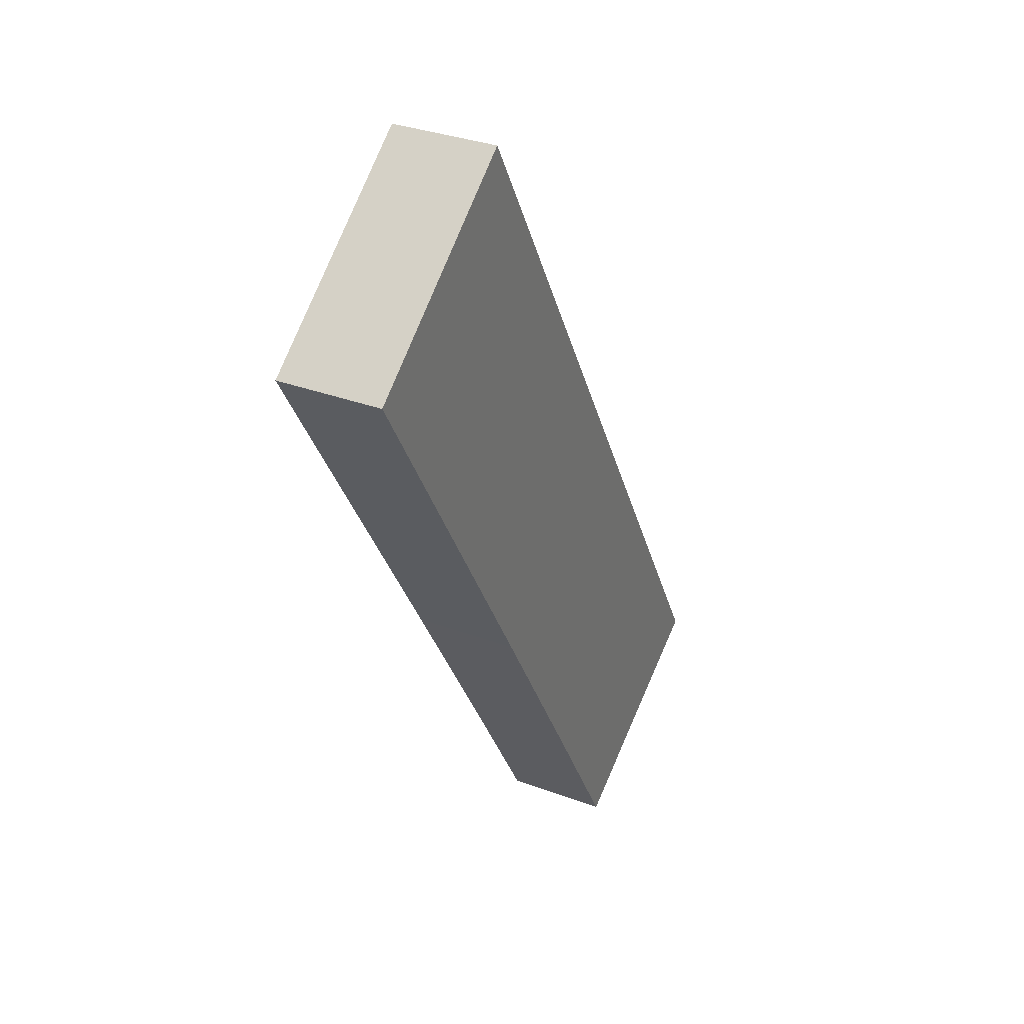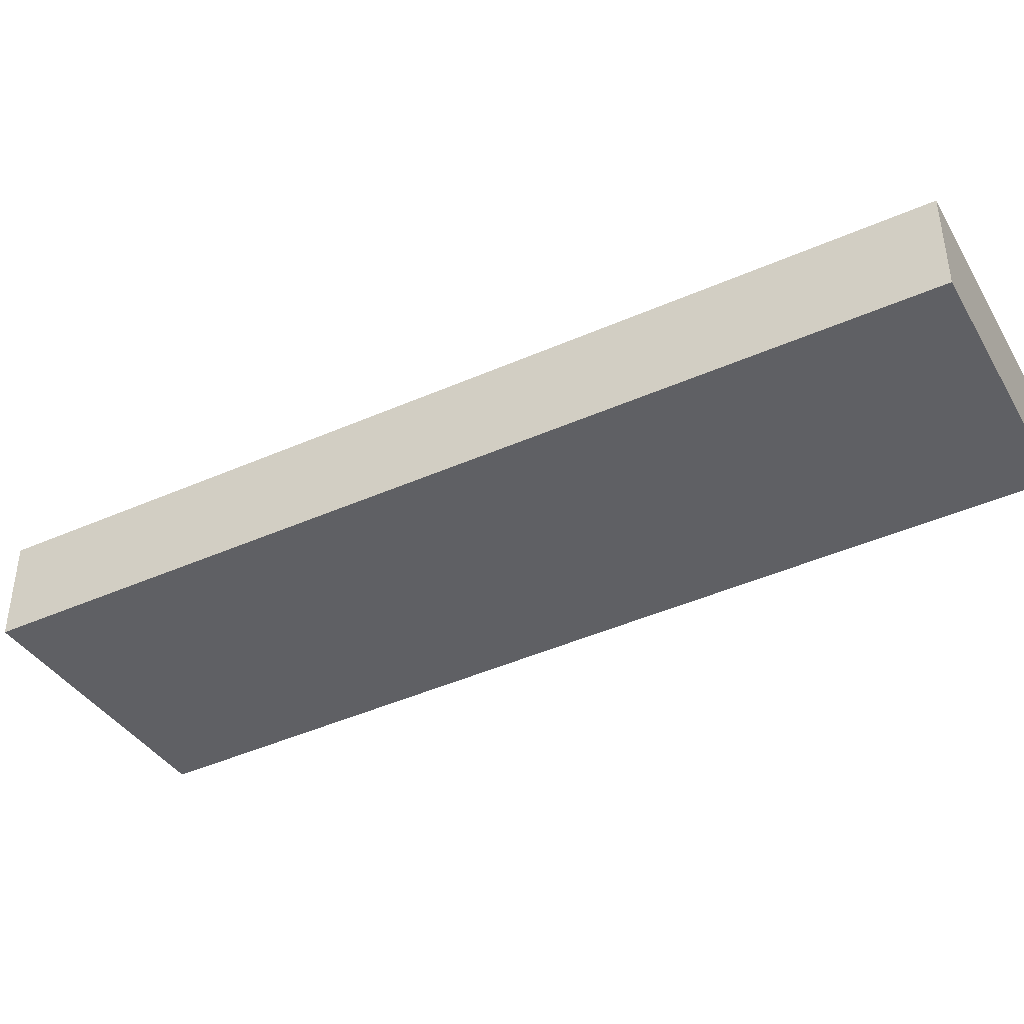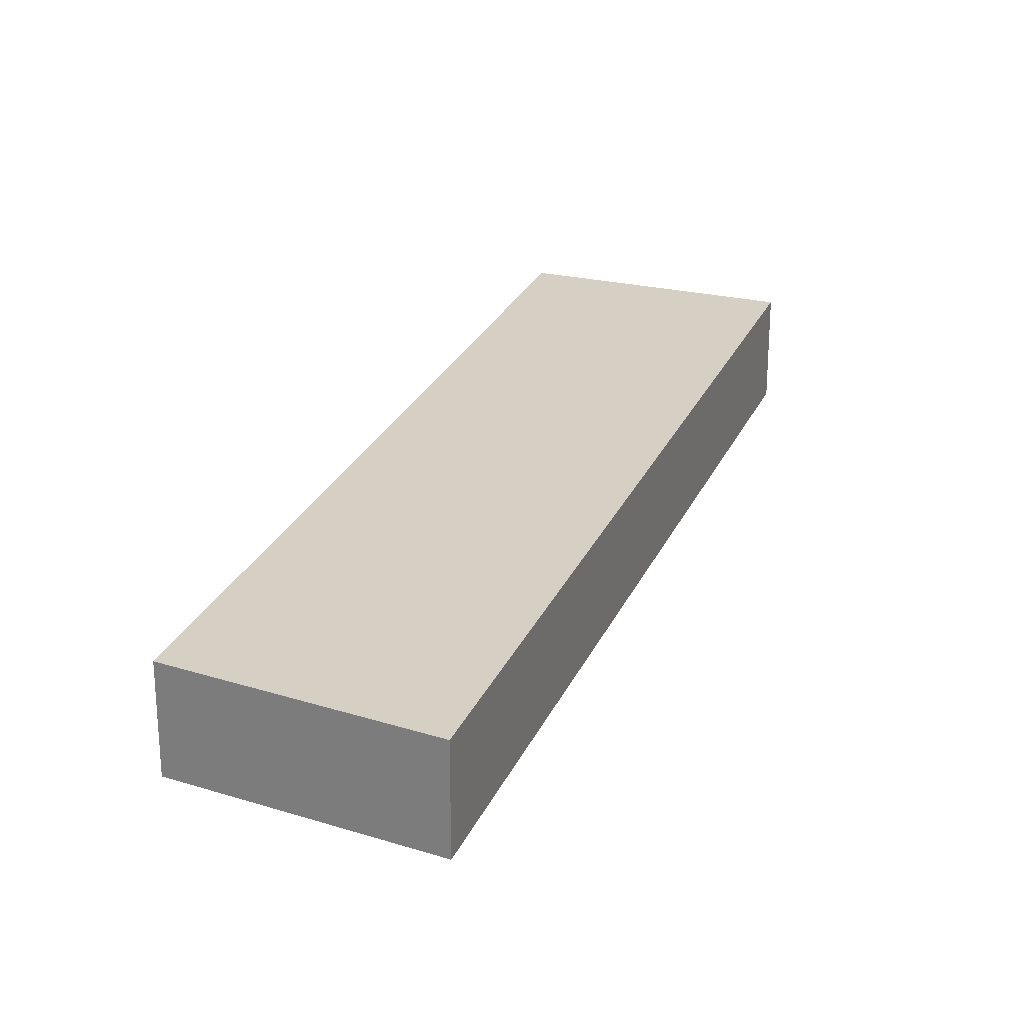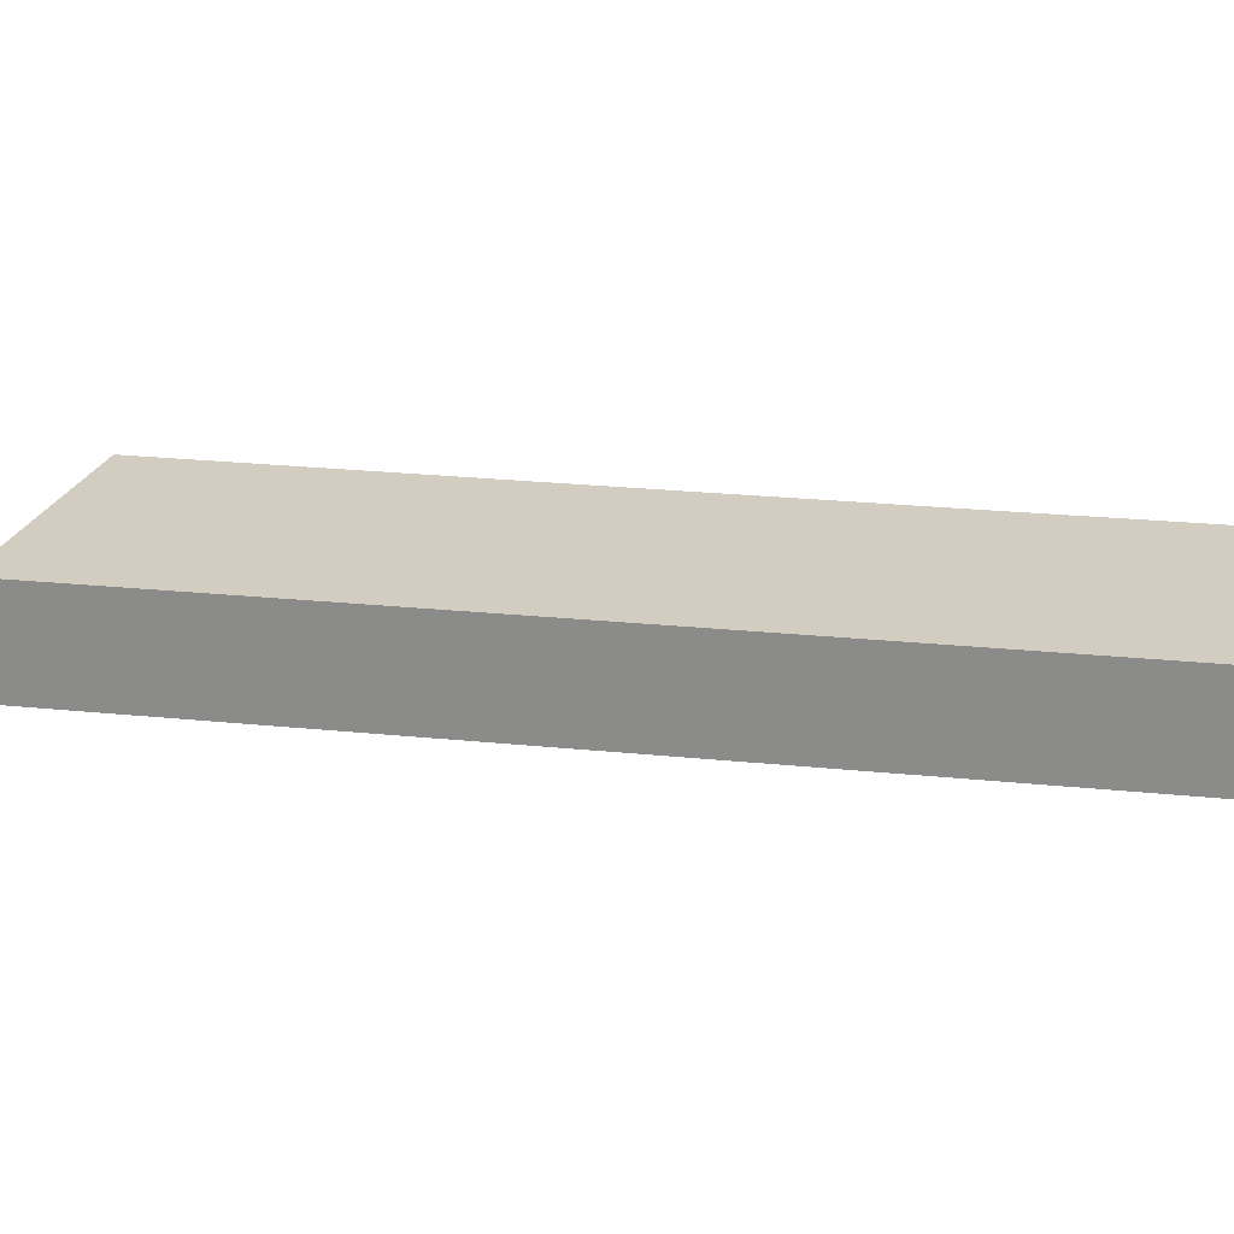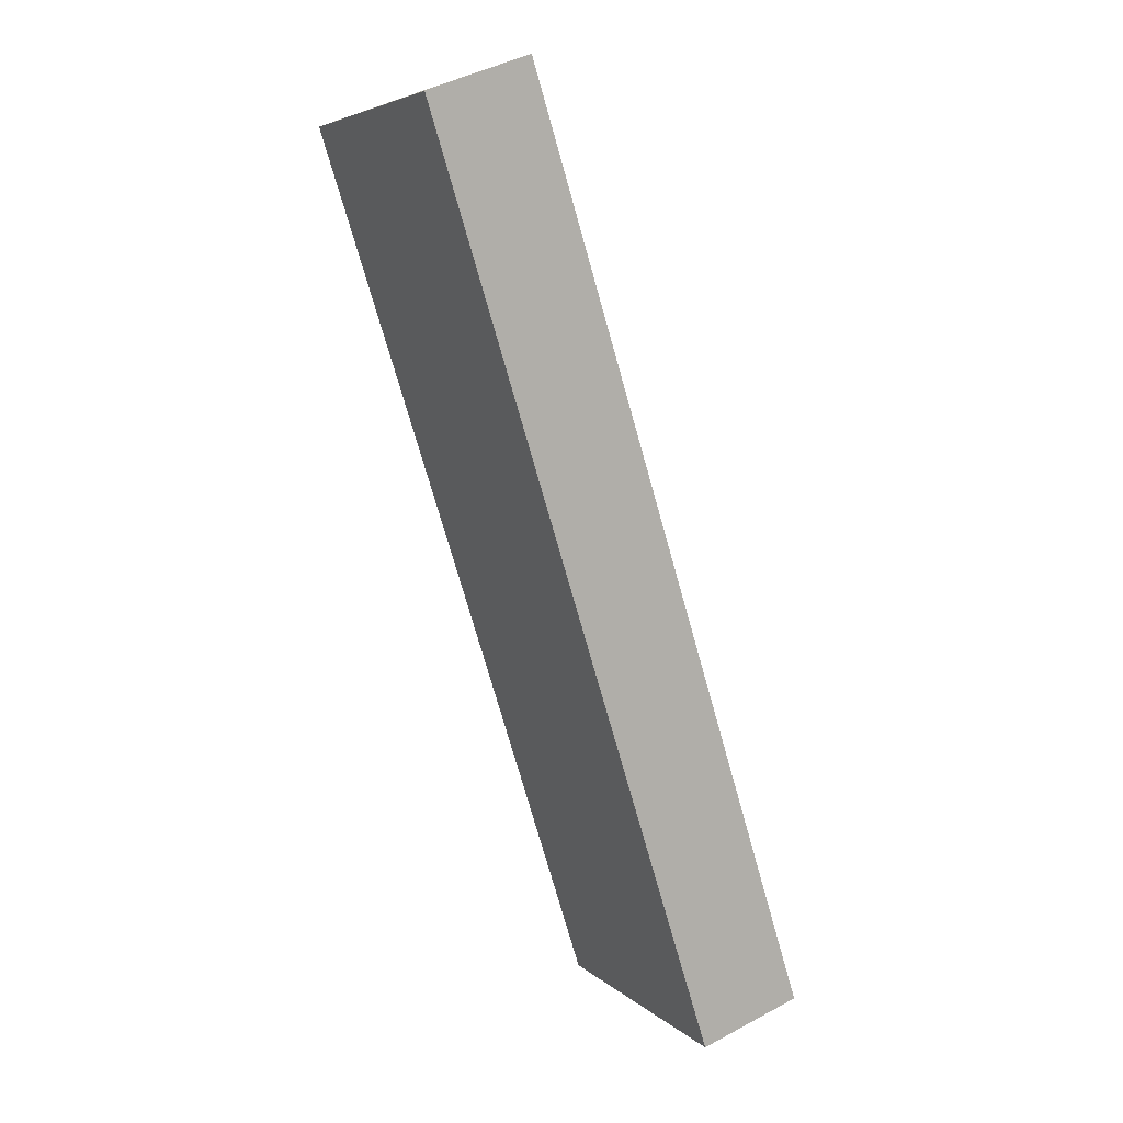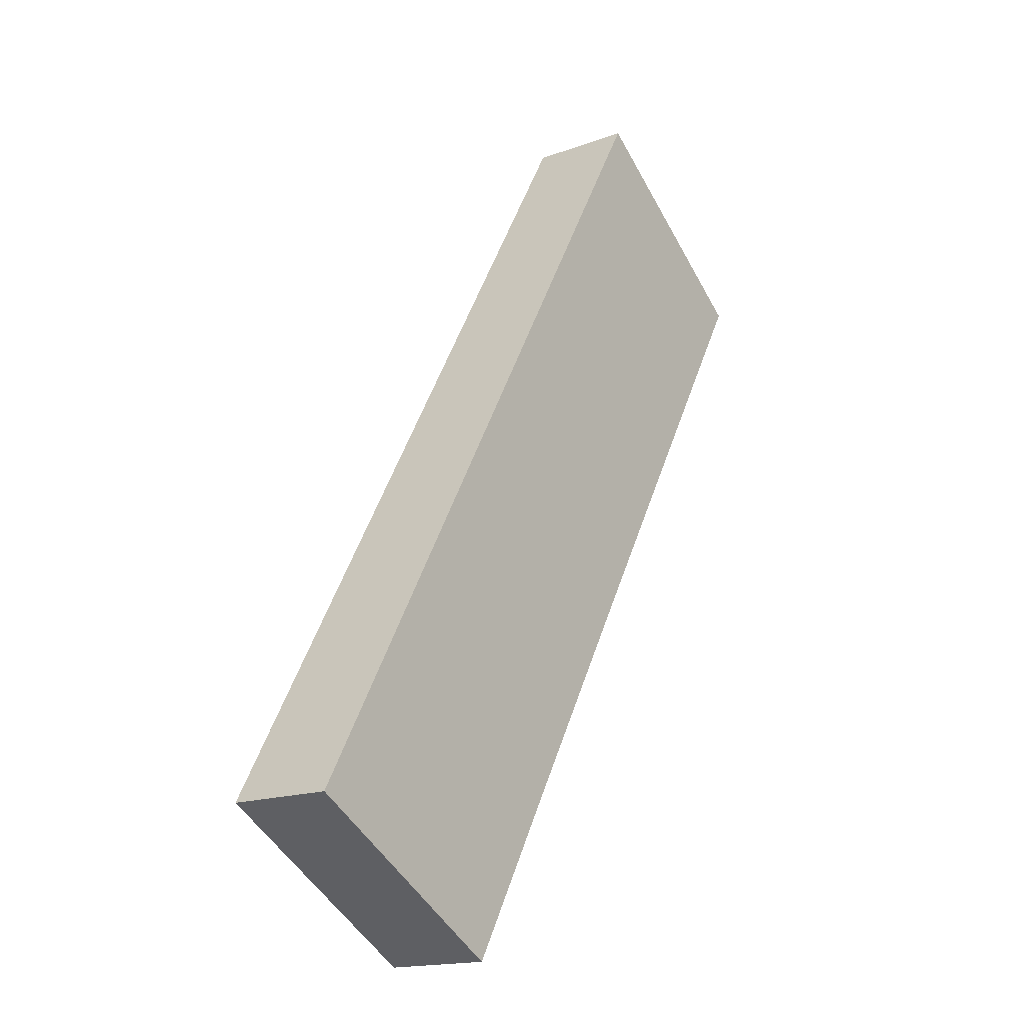
<metadata>
{"format":"obj","ext":"obj","renderer":"f3d","projection":"perspective","resolution":1024,"background":"white","views":[{"elev":33.1,"azim":-62.8,"up":"+Z"},{"elev":-44.1,"azim":87.3,"up":"+Y"},{"elev":26.2,"azim":-10.1,"up":"+Y"},{"elev":24.4,"azim":69.5,"up":"+Y"},{"elev":44.6,"azim":57.6,"up":"+Z"},{"elev":-16.7,"azim":126.9,"up":"+Z"}]}
</metadata>
<code>
v  11.6 2.609 -19.31
v  9.013 2.609 -15.49
v  5.838 2.609 -10
v  11.3 2.609 -19.48
v  16.57 2.609 -15.85
v  0 2.609 1.598e-16
v  5.181 2.609 3.86
v  16.82 2.609 -16.29
v  16.79 2.609 -16.31
v  16.56 2.609 -16.44
v  13.04 2.609 -18.48
v  5.624 2.609 -9.637
v  0.079 2.609 -0.136
v  0 0 0
v  5.181 -2.364e-16 3.86
v  16.57 9.704e-16 -15.85
v  16.82 9.973e-16 -16.29
v  16.79 9.986e-16 -16.31
v  16.56 1.007e-15 -16.44
v  13.04 1.131e-15 -18.48
v  11.6 1.183e-15 -19.31
v  11.3 1.193e-15 -19.48
v  9.013 9.485e-16 -15.49
v  5.838 6.126e-16 -10
v  5.624 5.901e-16 -9.637
v  0.079 8.328e-18 -0.136
g defaultobject
f 1 2 3
f 2 1 4
f 5 6 7
f 6 5 8
f 6 8 9
f 6 9 10
f 6 10 11
f 6 11 1
f 6 1 12
f 12 1 3
f 6 12 13
f 14 7 6
f 7 14 15
f 15 5 7
f 5 15 16
f 5 16 8
f 8 16 17
f 17 9 8
f 9 17 18
f 18 10 9
f 10 18 11
f 11 18 19
f 11 19 20
f 11 20 1
f 1 20 21
f 1 21 4
f 4 21 22
f 22 2 4
f 2 22 23
f 2 23 3
f 3 23 24
f 3 24 12
f 12 24 13
f 13 24 25
f 13 25 26
f 13 26 6
f 6 26 14
f 16 18 17
f 18 16 19
f 19 16 20
f 20 16 15
f 20 15 21
f 21 15 22
f 22 15 23
f 23 15 24
f 24 15 25
f 25 15 26
f 26 15 14

</code>
